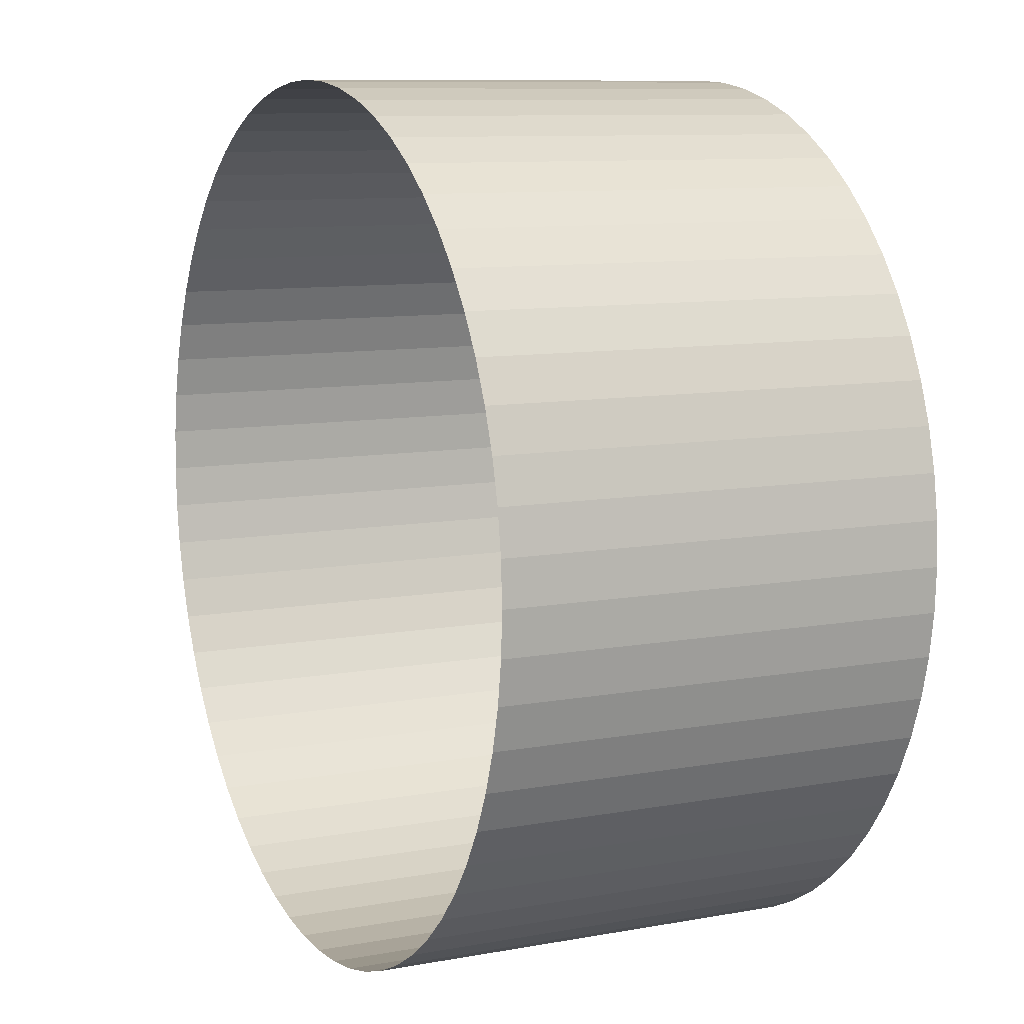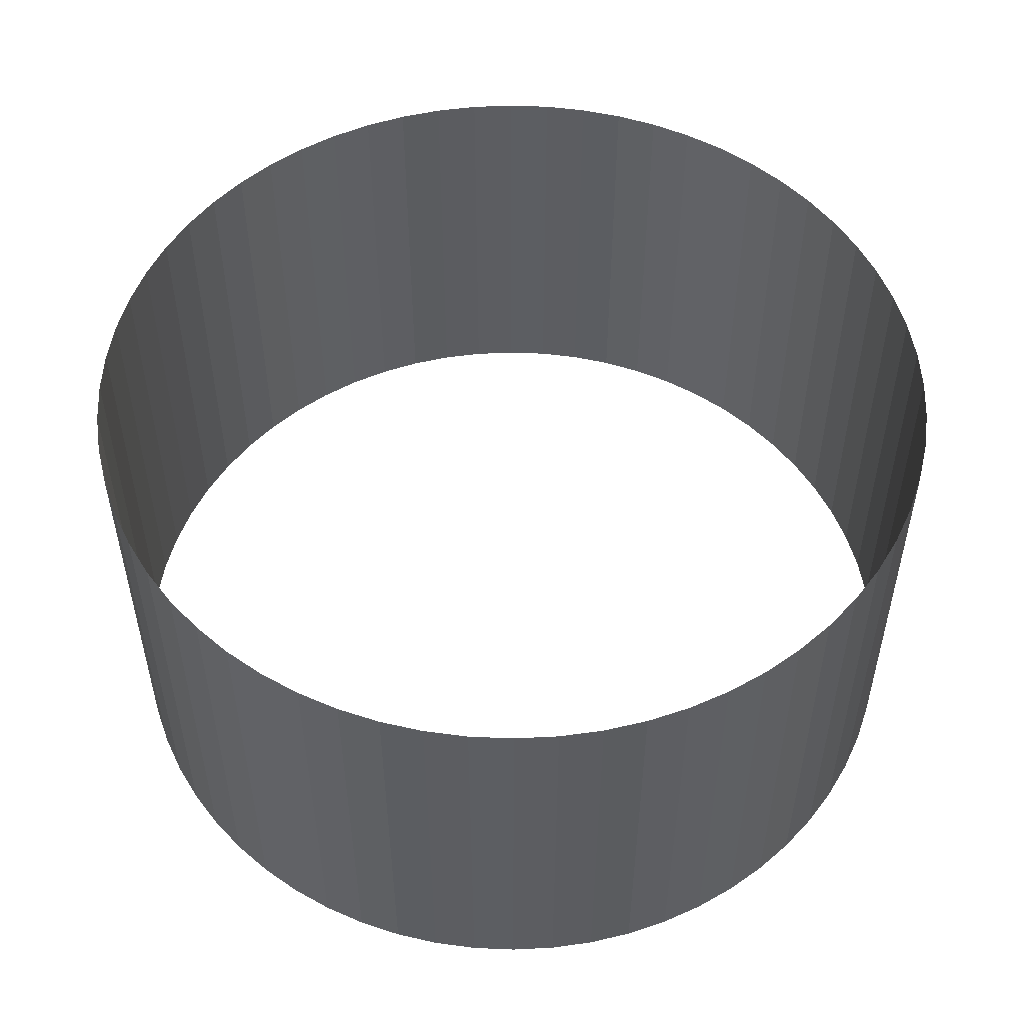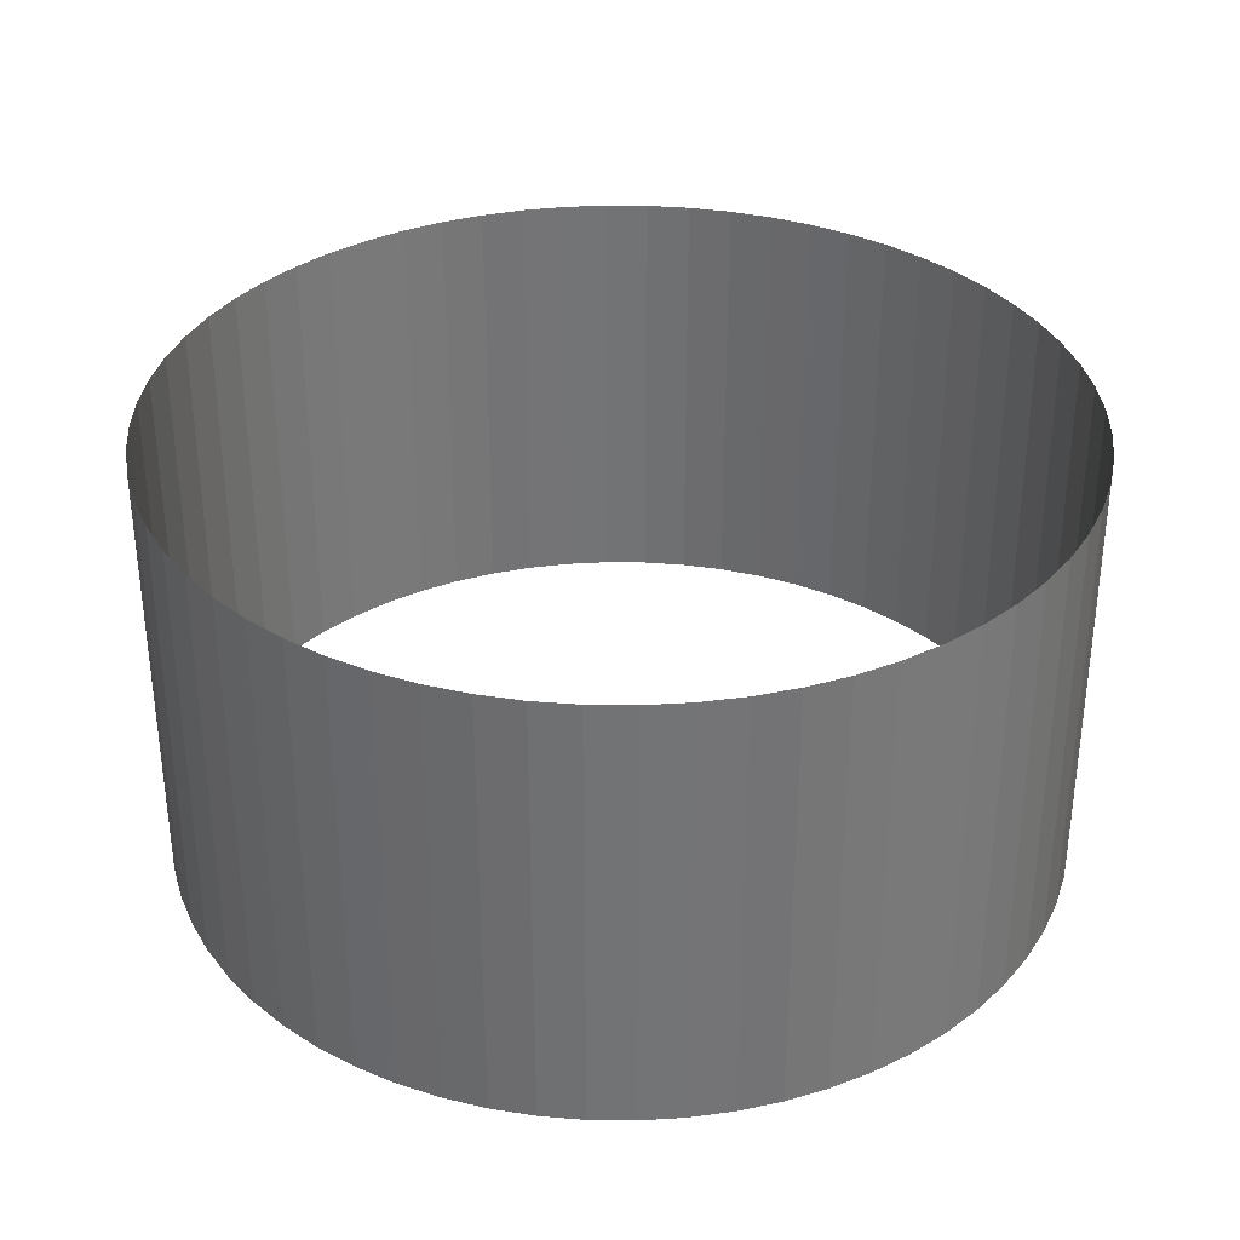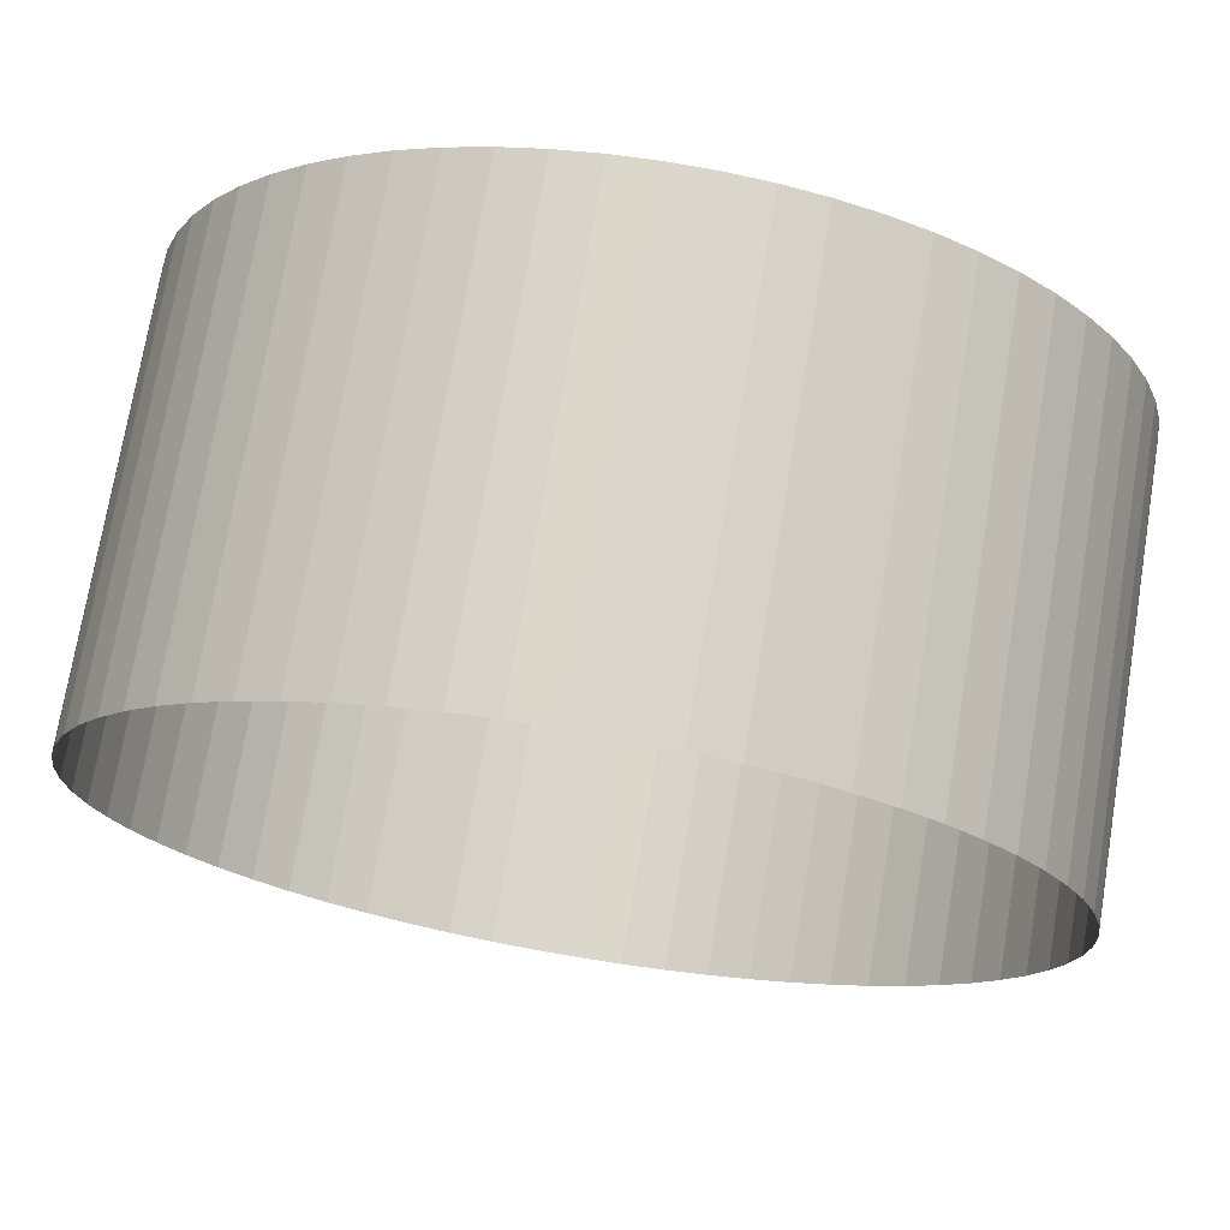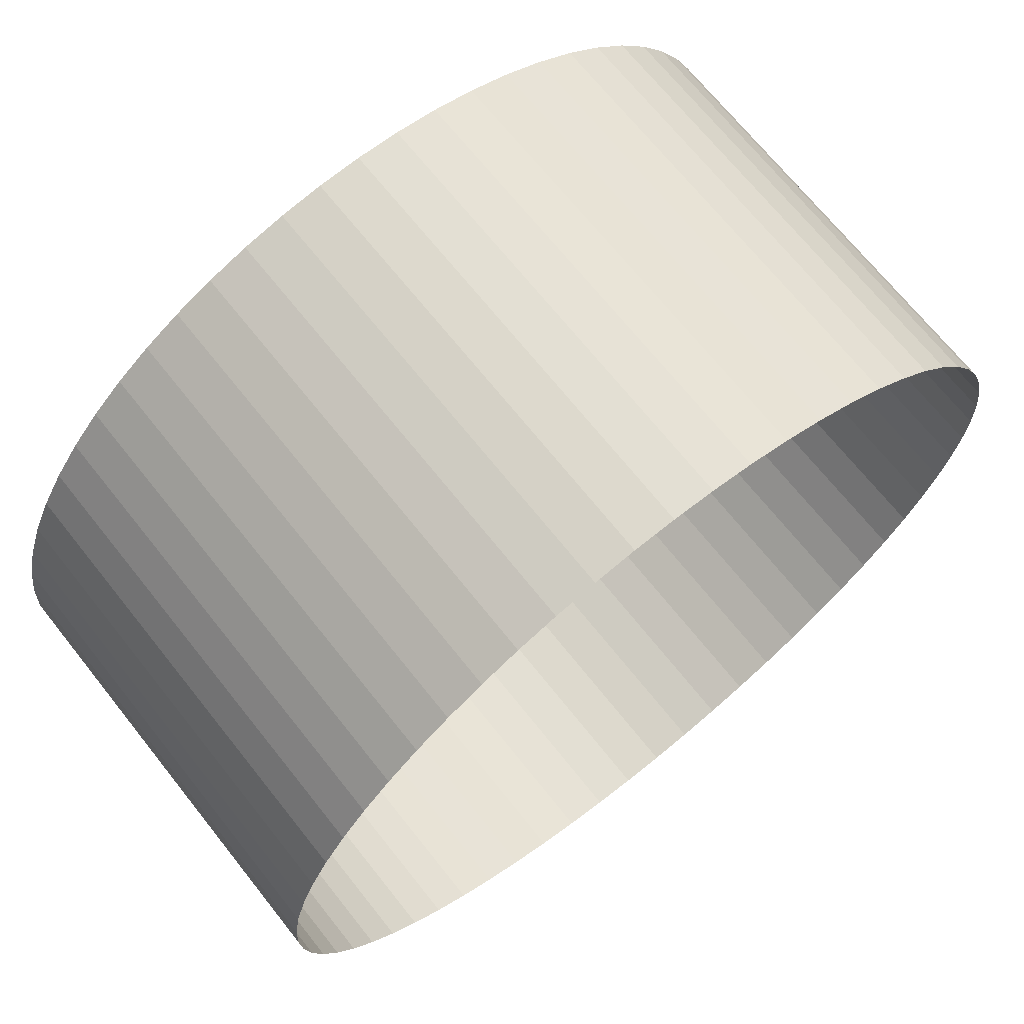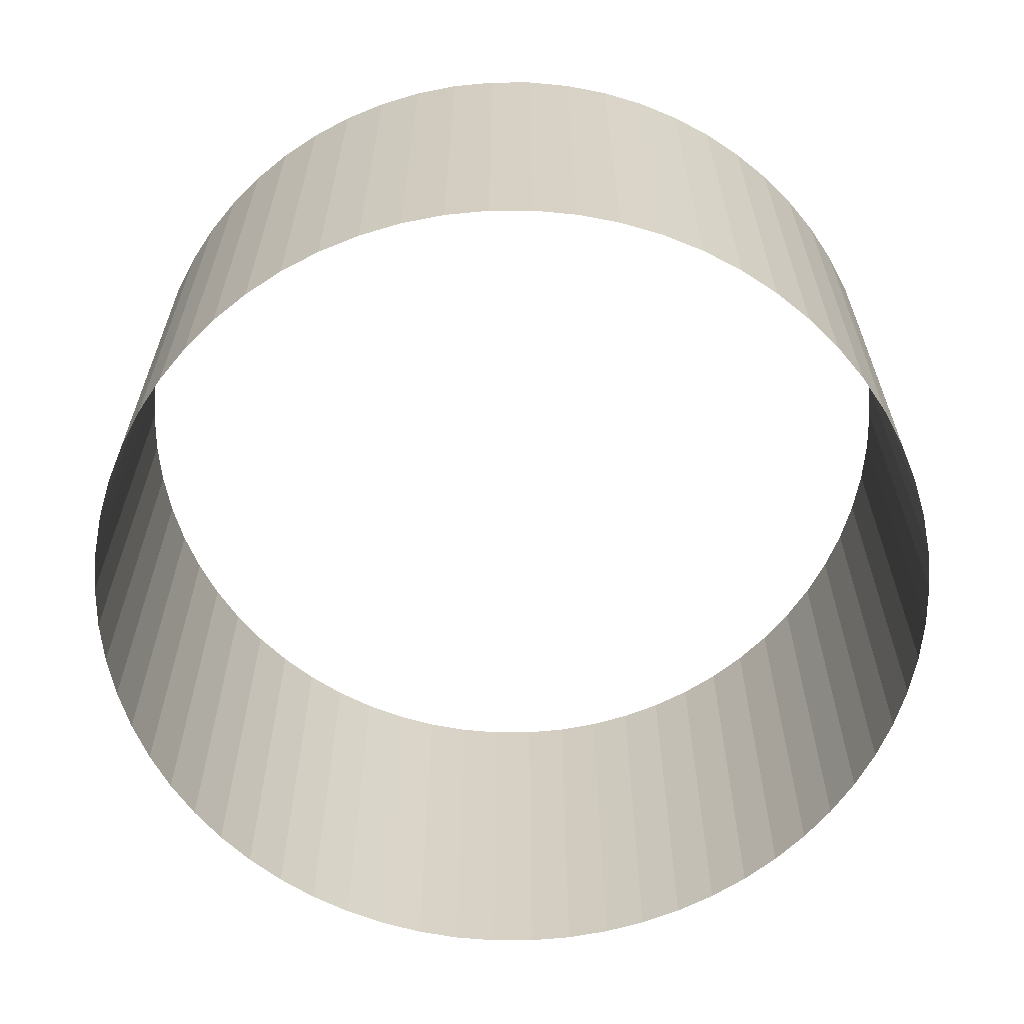
<metadata>
{"format":"obj","ext":"obj","renderer":"f3d","projection":"perspective","resolution":1024,"background":"white","views":[{"elev":9.6,"azim":64.4,"up":"+Y"},{"elev":52.4,"azim":67.3,"up":"+Z"},{"elev":34.2,"azim":-24.4,"up":"+Z"},{"elev":73.0,"azim":-170.6,"up":"+Y"},{"elev":69.4,"azim":-38.5,"up":"+Y"},{"elev":-63.0,"azim":-8.3,"up":"+Z"}]}
</metadata>
<code>
o Cylinder_Cylinder.001
v 0 1 0
v 0 1 1
v 0.09802 0.9952 0
v 0.09802 0.9952 1
v 0.1951 0.9808 0
v 0.1951 0.9808 1
v 0.2903 0.9569 0
v 0.2903 0.9569 1
v 0.3827 0.9239 0
v 0.3827 0.9239 1
v 0.4714 0.8819 0
v 0.4714 0.8819 1
v 0.5556 0.8315 0
v 0.5556 0.8315 1
v 0.6344 0.773 0
v 0.6344 0.773 1
v 0.7071 0.7071 0
v 0.7071 0.7071 1
v 0.773 0.6344 0
v 0.773 0.6344 1
v 0.8315 0.5556 0
v 0.8315 0.5556 1
v 0.8819 0.4714 0
v 0.8819 0.4714 1
v 0.9239 0.3827 0
v 0.9239 0.3827 1
v 0.9569 0.2903 0
v 0.9569 0.2903 1
v 0.9808 0.1951 0
v 0.9808 0.1951 1
v 0.9952 0.09802 0
v 0.9952 0.09802 1
v 1 -0 0
v 1 -0 1
v 0.9952 -0.09802 0
v 0.9952 -0.09802 1
v 0.9808 -0.1951 0
v 0.9808 -0.1951 1
v 0.9569 -0.2903 0
v 0.9569 -0.2903 1
v 0.9239 -0.3827 0
v 0.9239 -0.3827 1
v 0.8819 -0.4714 0
v 0.8819 -0.4714 1
v 0.8315 -0.5556 0
v 0.8315 -0.5556 1
v 0.773 -0.6344 0
v 0.773 -0.6344 1
v 0.7071 -0.7071 -0
v 0.7071 -0.7071 1
v 0.6344 -0.773 -0
v 0.6344 -0.773 1
v 0.5556 -0.8315 -0
v 0.5556 -0.8315 1
v 0.4714 -0.8819 -0
v 0.4714 -0.8819 1
v 0.3827 -0.9239 -0
v 0.3827 -0.9239 1
v 0.2903 -0.9569 -0
v 0.2903 -0.9569 1
v 0.1951 -0.9808 -0
v 0.1951 -0.9808 1
v 0.09802 -0.9952 -0
v 0.09802 -0.9952 1
v -1e-06 -1 -0
v -1e-06 -1 1
v -0.09802 -0.9952 -0
v -0.09802 -0.9952 1
v -0.1951 -0.9808 -0
v -0.1951 -0.9808 1
v -0.2903 -0.9569 -0
v -0.2903 -0.9569 1
v -0.3827 -0.9239 -0
v -0.3827 -0.9239 1
v -0.4714 -0.8819 -0
v -0.4714 -0.8819 1
v -0.5556 -0.8315 -0
v -0.5556 -0.8315 1
v -0.6344 -0.773 -0
v -0.6344 -0.773 1
v -0.7071 -0.7071 -0
v -0.7071 -0.7071 1
v -0.773 -0.6344 0
v -0.773 -0.6344 1
v -0.8315 -0.5556 0
v -0.8315 -0.5556 1
v -0.8819 -0.4714 0
v -0.8819 -0.4714 1
v -0.9239 -0.3827 0
v -0.9239 -0.3827 1
v -0.9569 -0.2903 0
v -0.9569 -0.2903 1
v -0.9808 -0.1951 0
v -0.9808 -0.1951 1
v -0.9952 -0.09802 0
v -0.9952 -0.09802 1
v -1 -0 0
v -1 -0 1
v -0.9952 0.09802 0
v -0.9952 0.09802 1
v -0.9808 0.1951 0
v -0.9808 0.1951 1
v -0.9569 0.2903 0
v -0.9569 0.2903 1
v -0.9239 0.3827 0
v -0.9239 0.3827 1
v -0.8819 0.4714 0
v -0.8819 0.4714 1
v -0.8315 0.5556 0
v -0.8315 0.5556 1
v -0.773 0.6344 0
v -0.773 0.6344 1
v -0.7071 0.7071 0
v -0.7071 0.7071 1
v -0.6344 0.773 0
v -0.6344 0.773 1
v -0.5556 0.8315 0
v -0.5556 0.8315 1
v -0.4714 0.8819 0
v -0.4714 0.8819 1
v -0.3827 0.9239 0
v -0.3827 0.9239 1
v -0.2903 0.9569 0
v -0.2903 0.9569 1
v -0.1951 0.9808 0
v -0.1951 0.9808 1
v -0.09802 0.9952 0
v -0.09802 0.9952 1
f 1 3 4 2
f 3 5 6 4
f 5 7 8 6
f 7 9 10 8
f 9 11 12 10
f 11 13 14 12
f 13 15 16 14
f 15 17 18 16
f 17 19 20 18
f 19 21 22 20
f 21 23 24 22
f 23 25 26 24
f 25 27 28 26
f 27 29 30 28
f 29 31 32 30
f 31 33 34 32
f 33 35 36 34
f 35 37 38 36
f 37 39 40 38
f 39 41 42 40
f 41 43 44 42
f 43 45 46 44
f 45 47 48 46
f 47 49 50 48
f 49 51 52 50
f 51 53 54 52
f 53 55 56 54
f 55 57 58 56
f 57 59 60 58
f 59 61 62 60
f 61 63 64 62
f 63 65 66 64
f 65 67 68 66
f 67 69 70 68
f 69 71 72 70
f 71 73 74 72
f 73 75 76 74
f 75 77 78 76
f 77 79 80 78
f 79 81 82 80
f 81 83 84 82
f 83 85 86 84
f 85 87 88 86
f 87 89 90 88
f 89 91 92 90
f 91 93 94 92
f 93 95 96 94
f 95 97 98 96
f 97 99 100 98
f 99 101 102 100
f 101 103 104 102
f 103 105 106 104
f 105 107 108 106
f 107 109 110 108
f 109 111 112 110
f 111 113 114 112
f 113 115 116 114
f 115 117 118 116
f 117 119 120 118
f 119 121 122 120
f 121 123 124 122
f 123 125 126 124
f 125 127 128 126
f 127 1 2 128

</code>
